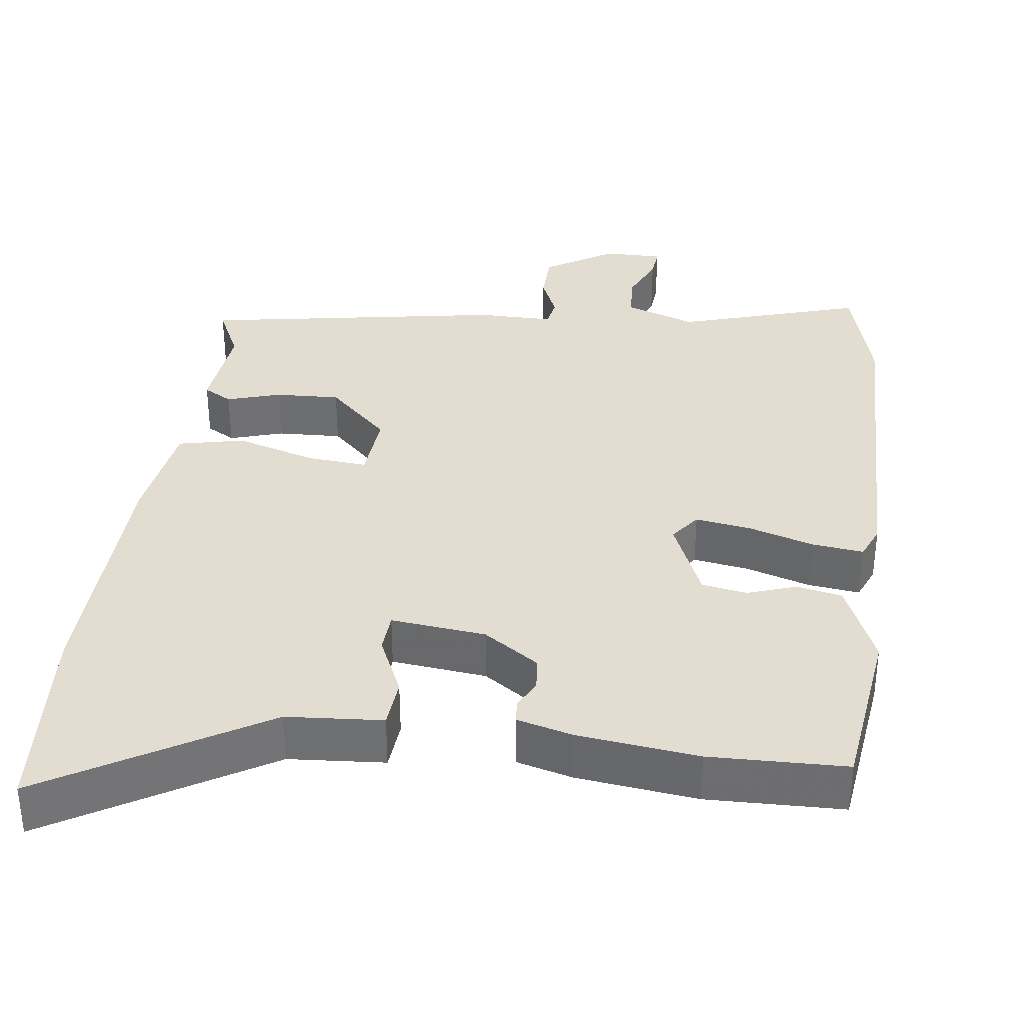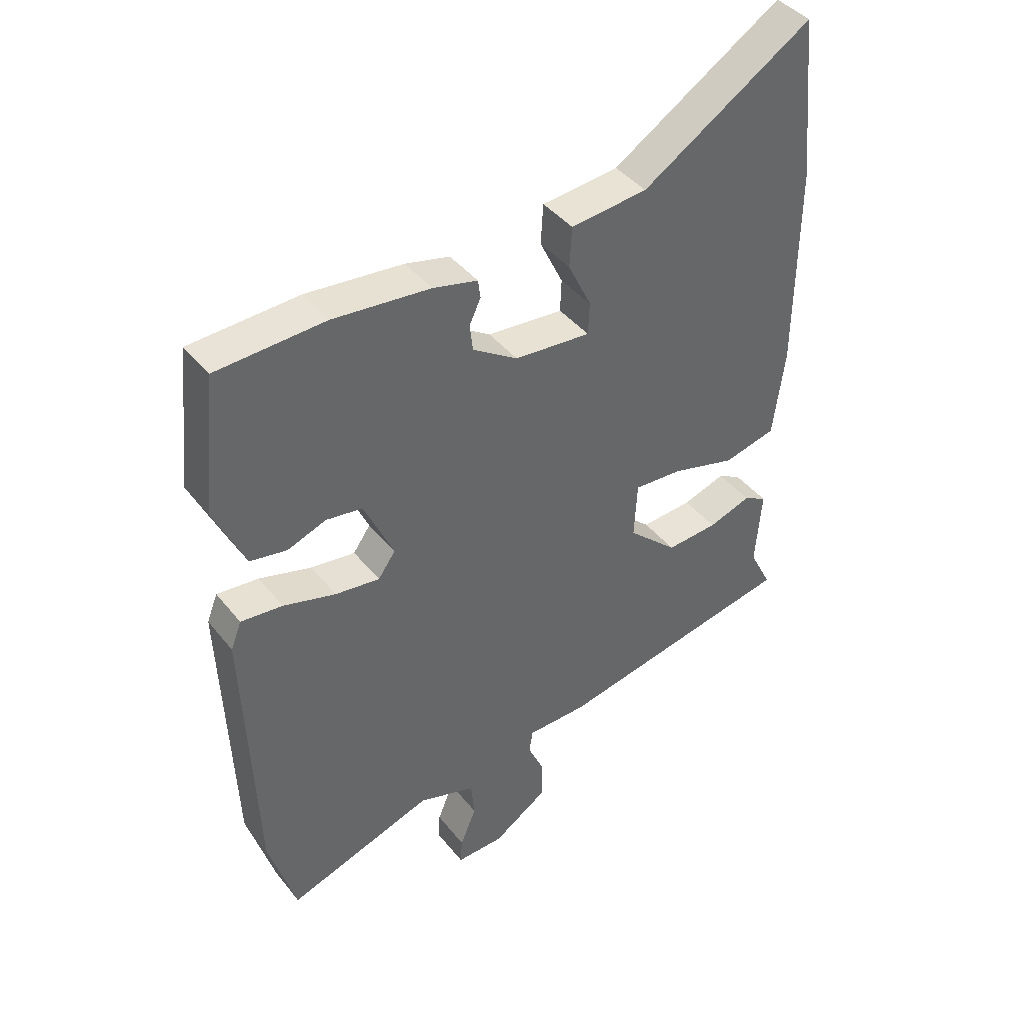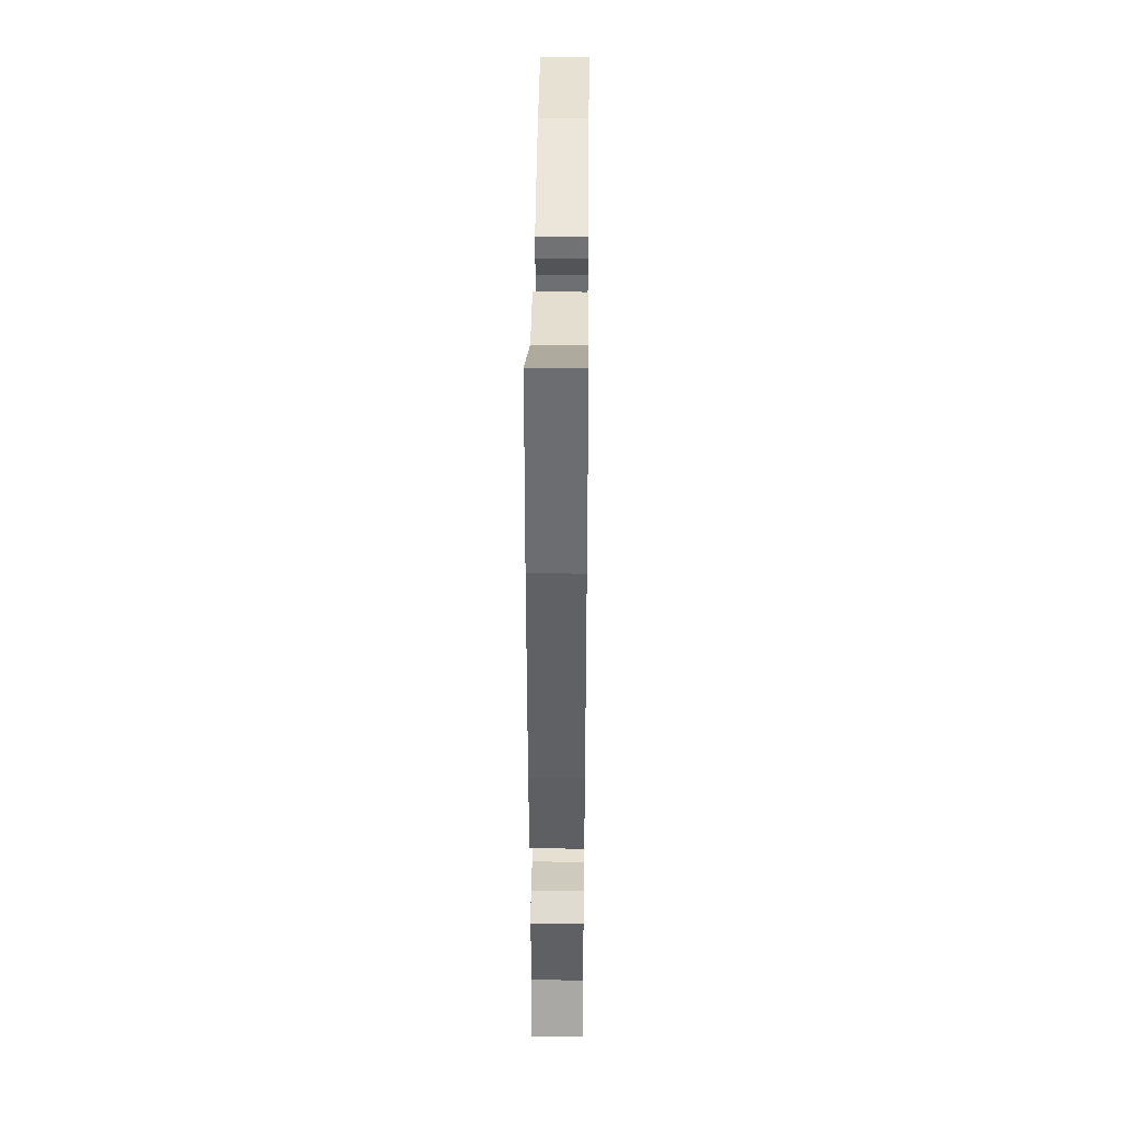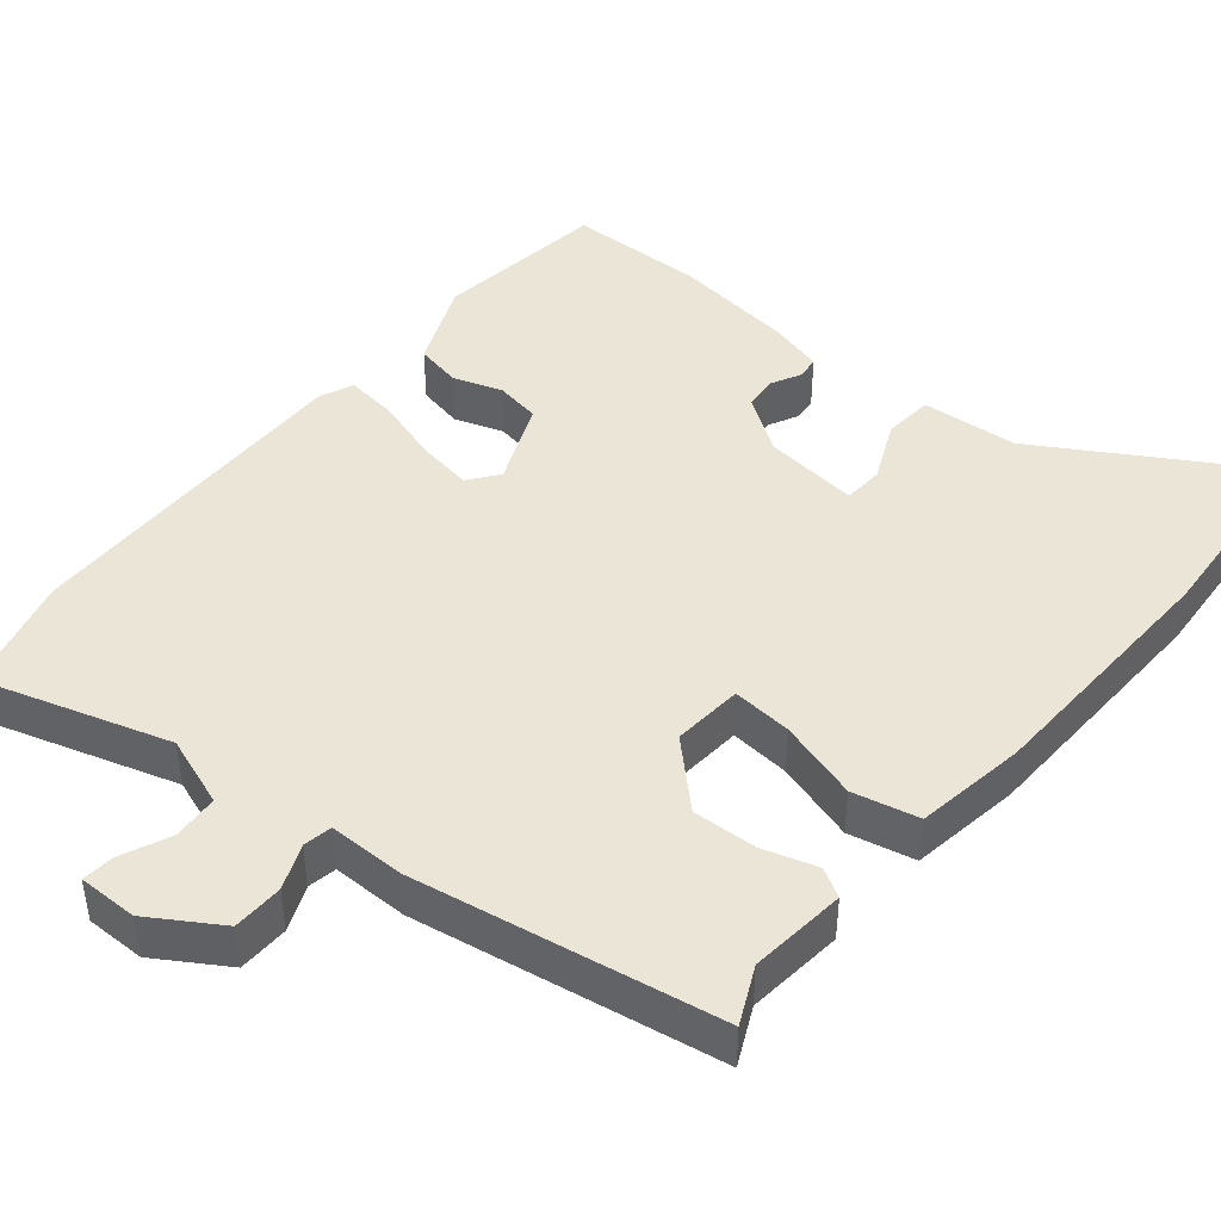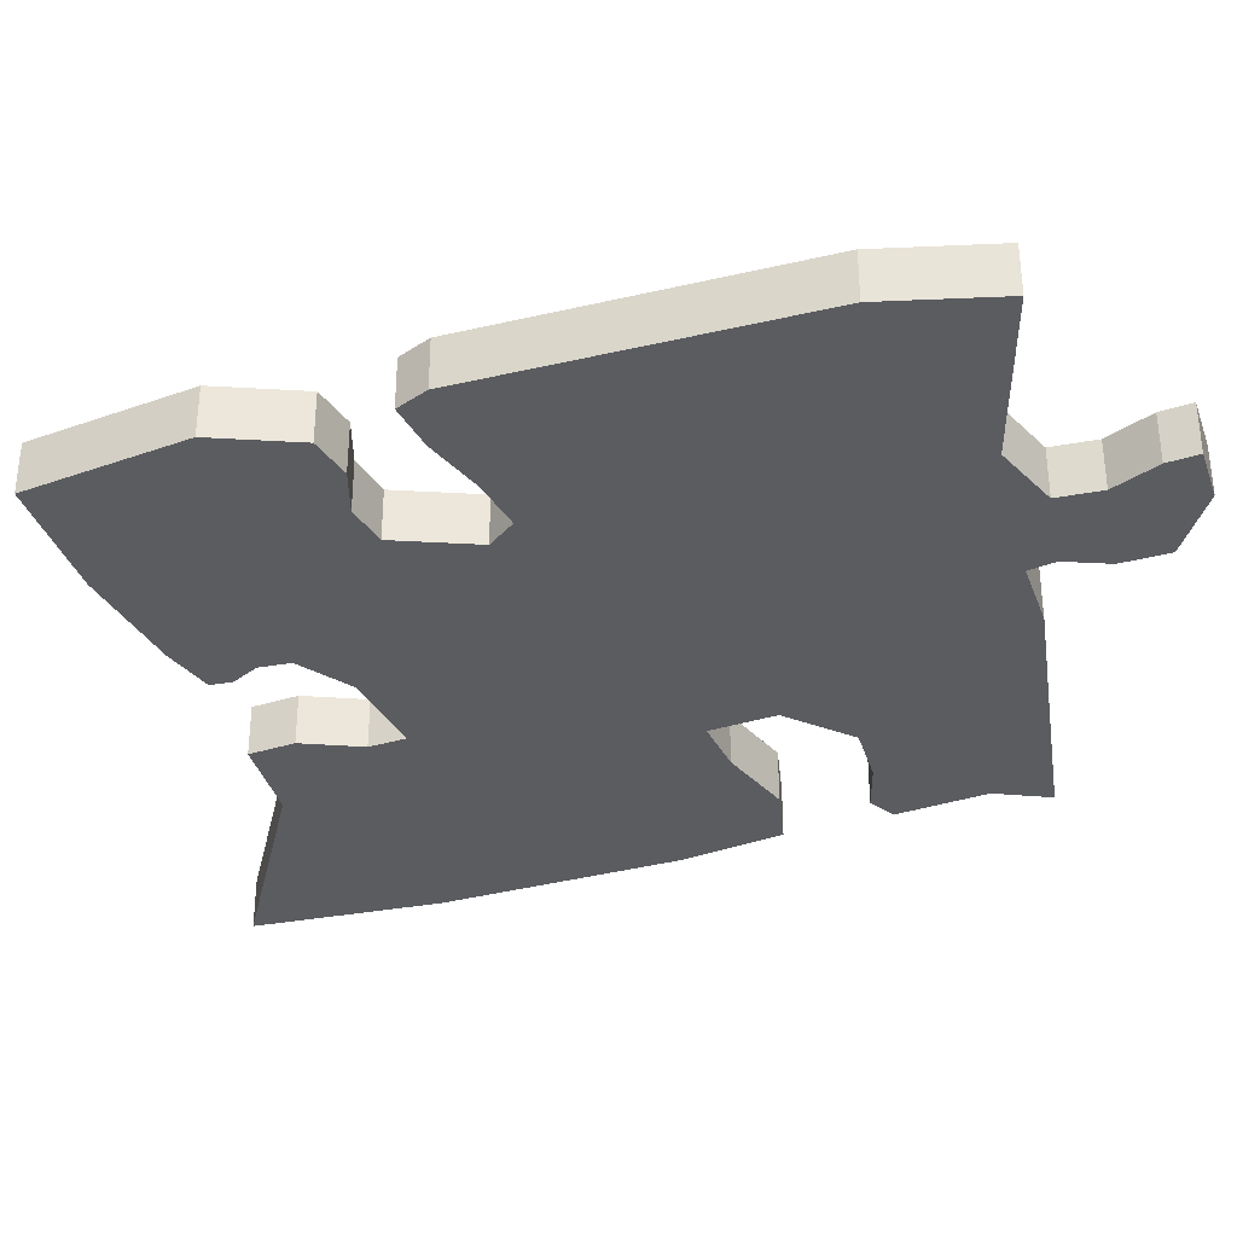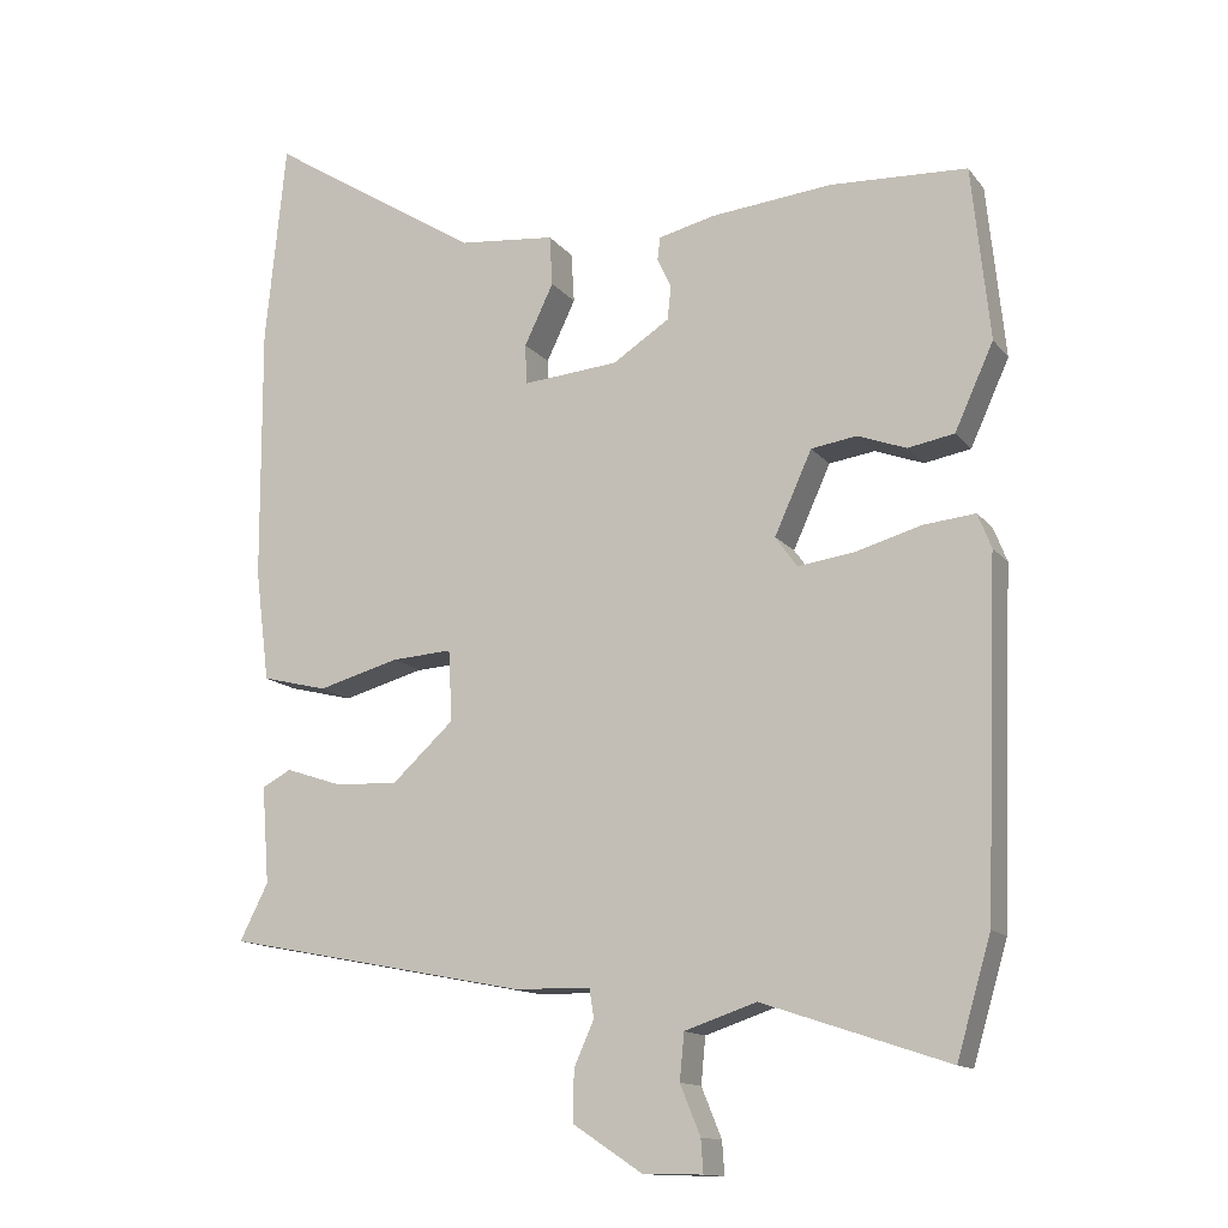
<metadata>
{"format":"obj","ext":"obj","renderer":"f3d","projection":"perspective","resolution":1024,"background":"white","views":[{"elev":35.1,"azim":8.8,"up":"+Y"},{"elev":41.6,"azim":145.0,"up":"+Z"},{"elev":41.6,"azim":-89.4,"up":"+Z"},{"elev":44.2,"azim":-138.9,"up":"+Y"},{"elev":-34.0,"azim":109.9,"up":"+Y"},{"elev":-13.7,"azim":23.8,"up":"+Z"}]}
</metadata>
<code>
v -0.514 0.07 -0.425
v -0.476 0.07 -0.35
v -0.486 0.07 -0.22
v -0.447 0.07 -0.199
v -0.375 0.07 -0.223
v -0.288 0.07 -0.229
v -0.204 0.07 -0.152
v -0.209 0.07 -0.057
v -0.29 0.07 -0.062
v -0.399 0.07 -0.092
v -0.487 0.07 -0.07
v -0.506 0.07 0.079
v -0.508 0.07 0.422
v -0.481 0.07 0.694
v -0.195 0.07 0.513
v -0.066 0.07 0.5
v -0.062 0.07 0.433
v -0.101 0.07 0.352
v -0.099 0.07 0.298
v 0.029 0.07 0.309
v 0.105 0.07 0.358
v 0.11 0.07 0.403
v 0.091 0.07 0.443
v 0.095 0.07 0.474
v 0.17 0.07 0.492
v 0.333 0.07 0.508
v 0.516 0.07 0.499
v 0.54 0.07 0.267
v 0.488 0.07 0.153
v 0.426 0.07 0.142
v 0.361 0.07 0.166
v 0.3 0.07 0.157
v 0.25 0.07 0.047
v 0.279 0.07 0.006
v 0.354 0.07 0.016
v 0.442 0.07 0.041
v 0.512 0.07 0.048
v 0.53 0.07 0.002
v 0.512 0.07 -0.46
v 0.466 0.07 -0.616
v 0.218 0.07 -0.533
v 0.122 0.07 -0.565
v 0.116 0.07 -0.627
v 0.143 0.07 -0.693
v 0.146 0.07 -0.737
v 0.066 0.07 -0.735
v -0.026 0.07 -0.674
v -0.026 0.07 -0.606
v 0.001 0.07 -0.546
v -0.005 0.07 -0.507
v -0.107 0.07 -0.505
v -0.514 0 -0.425
v -0.476 0 -0.35
v -0.486 0 -0.22
v -0.447 0 -0.199
v -0.375 0 -0.223
v -0.288 0 -0.229
v -0.204 0 -0.152
v -0.209 0 -0.057
v -0.29 0 -0.062
v -0.399 0 -0.092
v -0.487 0 -0.07
v -0.506 0 0.079
v -0.508 0 0.422
v -0.481 0 0.694
v -0.195 0 0.513
v -0.066 0 0.5
v -0.062 0 0.433
v -0.101 0 0.352
v -0.099 0 0.298
v 0.029 0 0.309
v 0.105 0 0.358
v 0.11 0 0.403
v 0.091 0 0.443
v 0.095 0 0.474
v 0.17 0 0.492
v 0.333 0 0.508
v 0.516 0 0.499
v 0.54 0 0.267
v 0.488 0 0.153
v 0.426 0 0.142
v 0.361 0 0.166
v 0.3 0 0.157
v 0.25 0 0.047
v 0.279 0 0.006
v 0.354 0 0.016
v 0.442 0 0.041
v 0.512 0 0.048
v 0.53 0 0.002
v 0.512 0 -0.46
v 0.466 0 -0.616
v 0.218 0 -0.533
v 0.122 0 -0.565
v 0.116 0 -0.627
v 0.143 0 -0.693
v 0.146 0 -0.737
v 0.066 0 -0.735
v -0.026 0 -0.674
v -0.026 0 -0.606
v 0.001 0 -0.546
v -0.005 0 -0.507
v -0.107 0 -0.505
f 50 51 1 2
f 47 48 49
f 46 47 49
f 45 46 49
f 44 45 49
f 43 44 49
f 42 43 49 50
f 41 42 50
f 39 40 41
f 38 39 41
f 37 38 41
f 36 37 41
f 35 36 41
f 41 50 2
f 35 41 2
f 34 35 2
f 29 30 31
f 28 29 31
f 27 28 31
f 26 27 31
f 25 26 31
f 24 25 31
f 23 24 31
f 22 23 31
f 21 22 31 32
f 20 21 32 33
f 15 16 17 18
f 15 18 19
f 14 15 19
f 13 14 19
f 12 13 19
f 11 12 19
f 10 11 19
f 9 10 19
f 20 33 34
f 19 20 34
f 9 19 34
f 8 9 34
f 2 3 4 5
f 2 5 6
f 34 2 6
f 7 8 34
f 6 7 34
f 53 52 102 101
f 100 99 98
f 100 98 97
f 100 97 96
f 100 96 95
f 100 95 94
f 101 100 94 93
f 101 93 92
f 92 91 90
f 92 90 89
f 92 89 88
f 92 88 87
f 92 87 86
f 53 101 92
f 53 92 86
f 53 86 85
f 82 81 80
f 82 80 79
f 82 79 78
f 82 78 77
f 82 77 76
f 82 76 75
f 82 75 74
f 82 74 73
f 83 82 73 72
f 84 83 72 71
f 69 68 67 66
f 70 69 66
f 70 66 65
f 70 65 64
f 70 64 63
f 70 63 62
f 70 62 61
f 70 61 60
f 85 84 71
f 85 71 70
f 85 70 60
f 85 60 59
f 56 55 54 53
f 57 56 53
f 57 53 85
f 85 59 58
f 85 58 57
f 1 52 53 2
f 2 53 54 3
f 3 54 55 4
f 4 55 56 5
f 5 56 57 6
f 6 57 58 7
f 7 58 59 8
f 8 59 60 9
f 9 60 61 10
f 10 61 62 11
f 11 62 63 12
f 12 63 64 13
f 13 64 65 14
f 14 65 66 15
f 15 66 67 16
f 16 67 68 17
f 17 68 69 18
f 18 69 70 19
f 19 70 71 20
f 20 71 72 21
f 21 72 73 22
f 22 73 74 23
f 23 74 75 24
f 24 75 76 25
f 25 76 77 26
f 26 77 78 27
f 27 78 79 28
f 28 79 80 29
f 29 80 81 30
f 30 81 82 31
f 31 82 83 32
f 32 83 84 33
f 33 84 85 34
f 34 85 86 35
f 35 86 87 36
f 36 87 88 37
f 37 88 89 38
f 38 89 90 39
f 39 90 91 40
f 40 91 92 41
f 41 92 93 42
f 42 93 94 43
f 43 94 95 44
f 44 95 96 45
f 45 96 97 46
f 46 97 98 47
f 47 98 99 48
f 48 99 100 49
f 49 100 101 50
f 50 101 102 51
f 51 102 52 1

</code>
